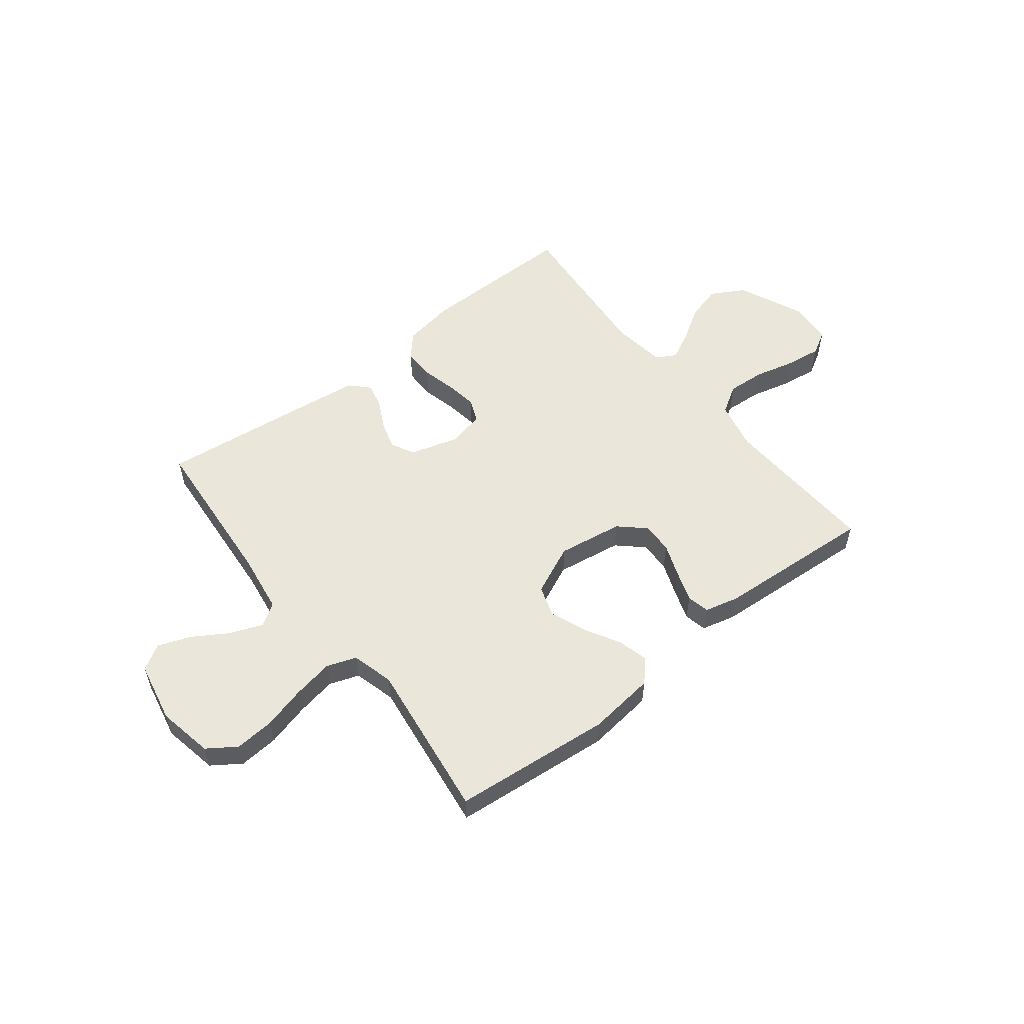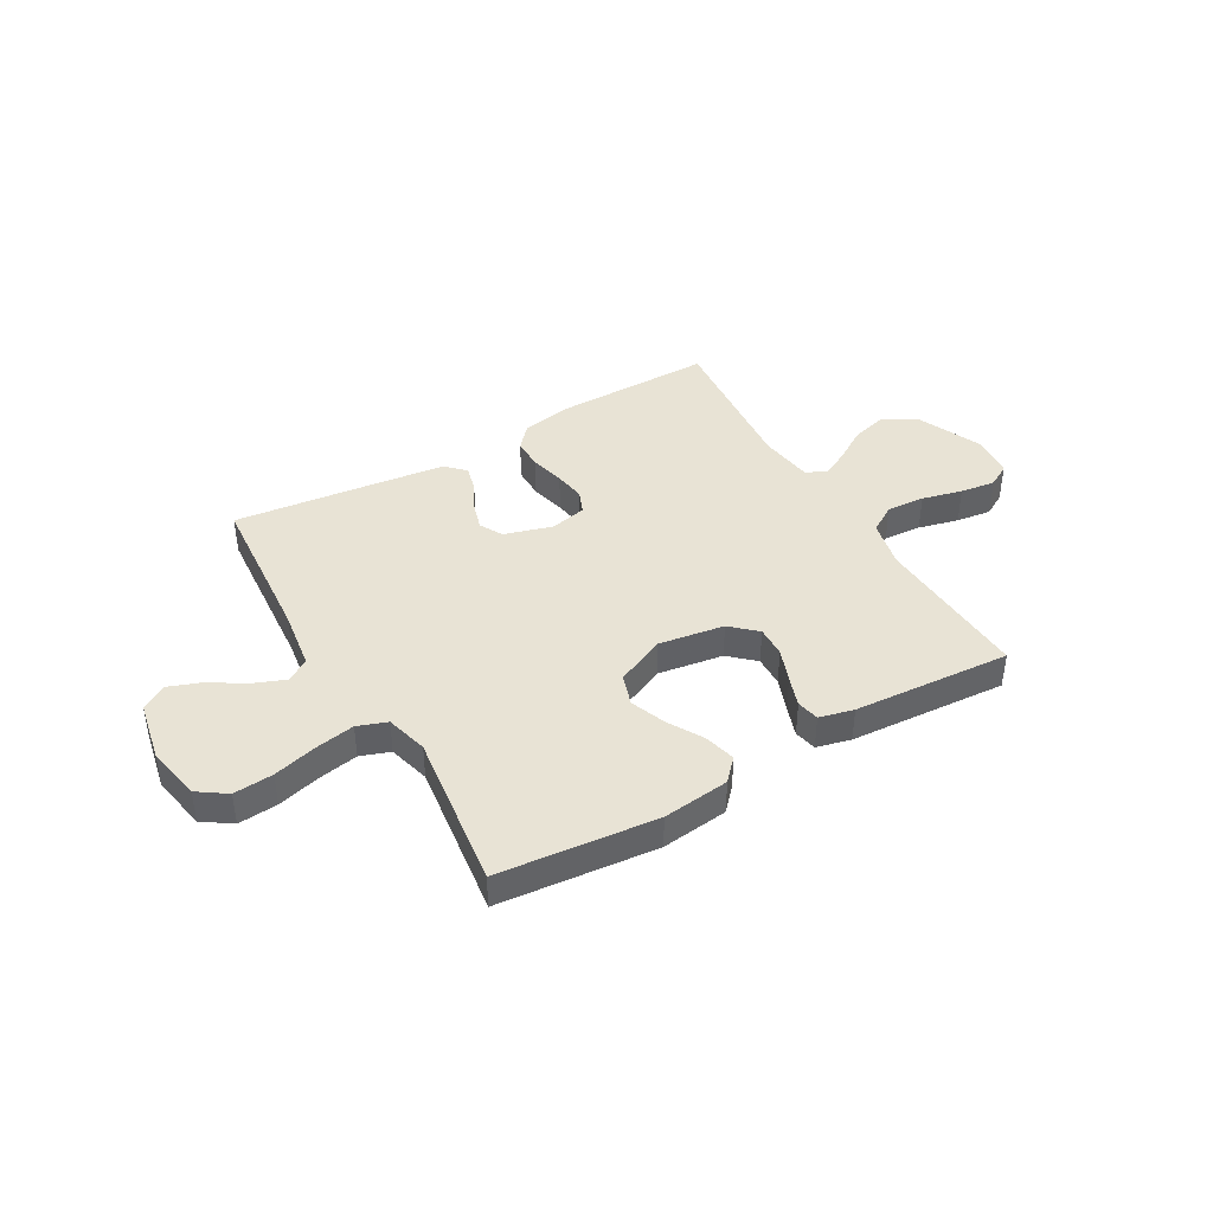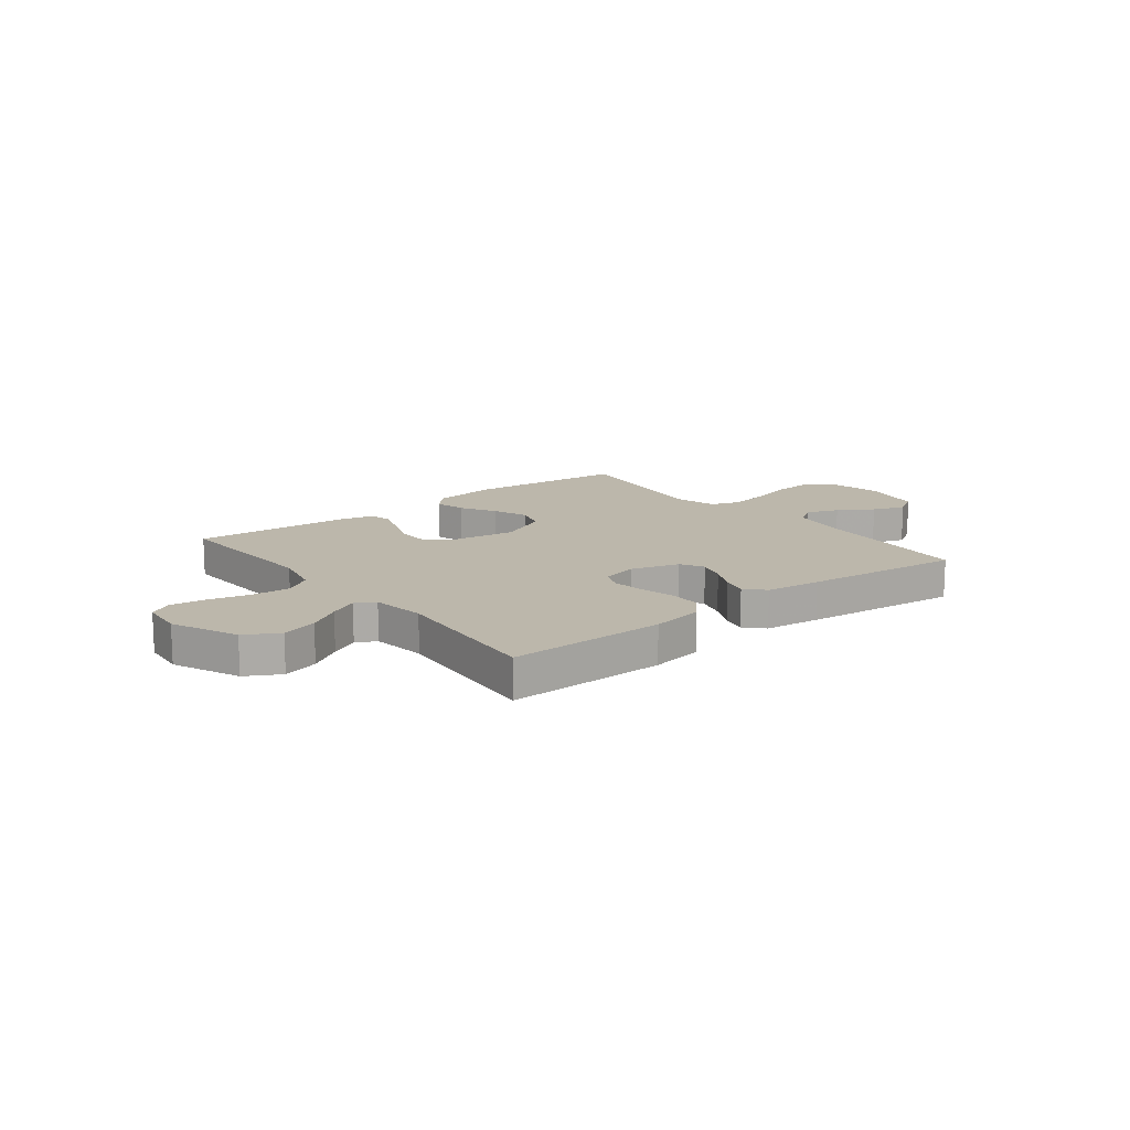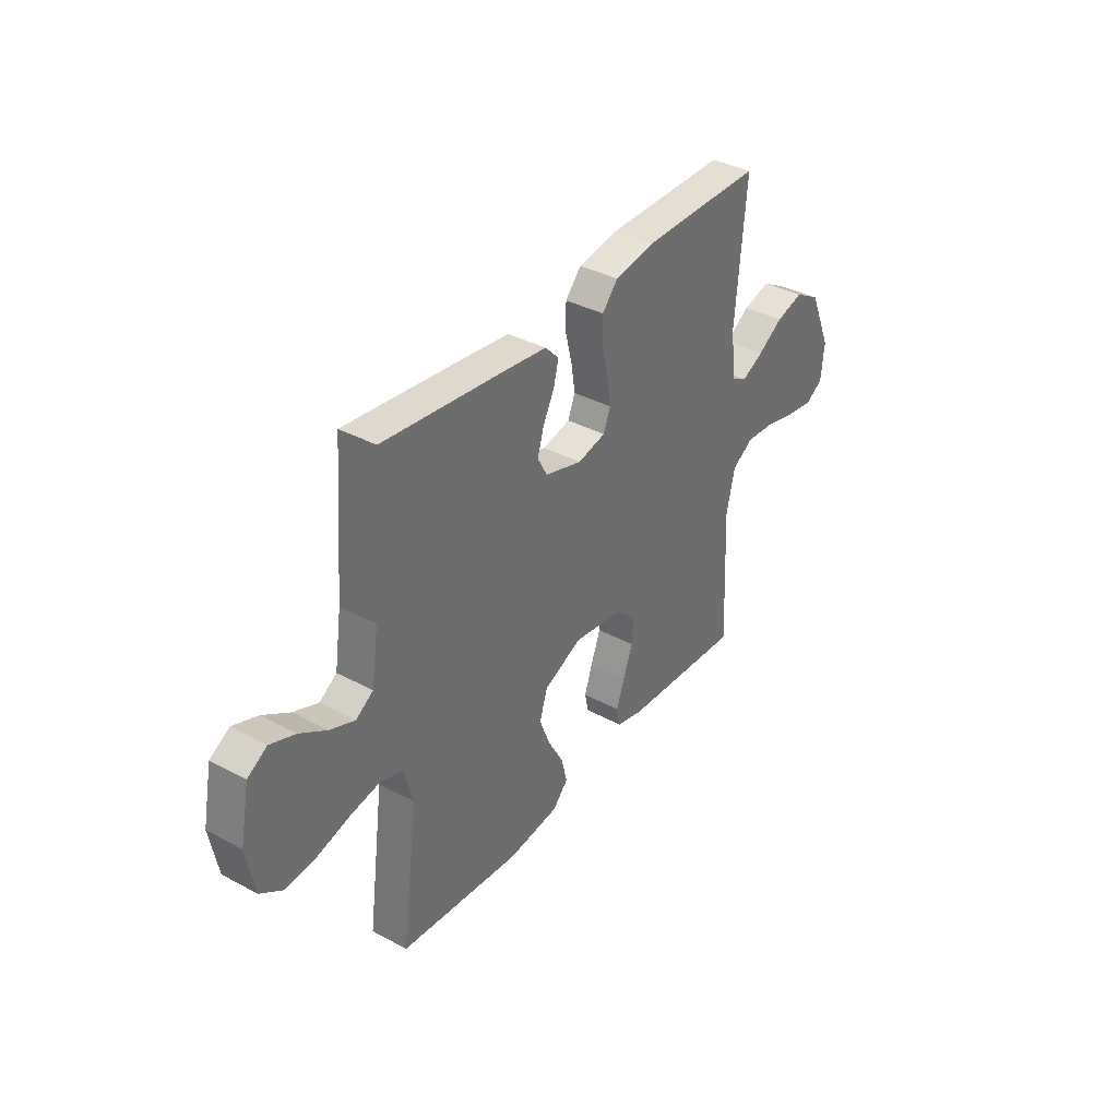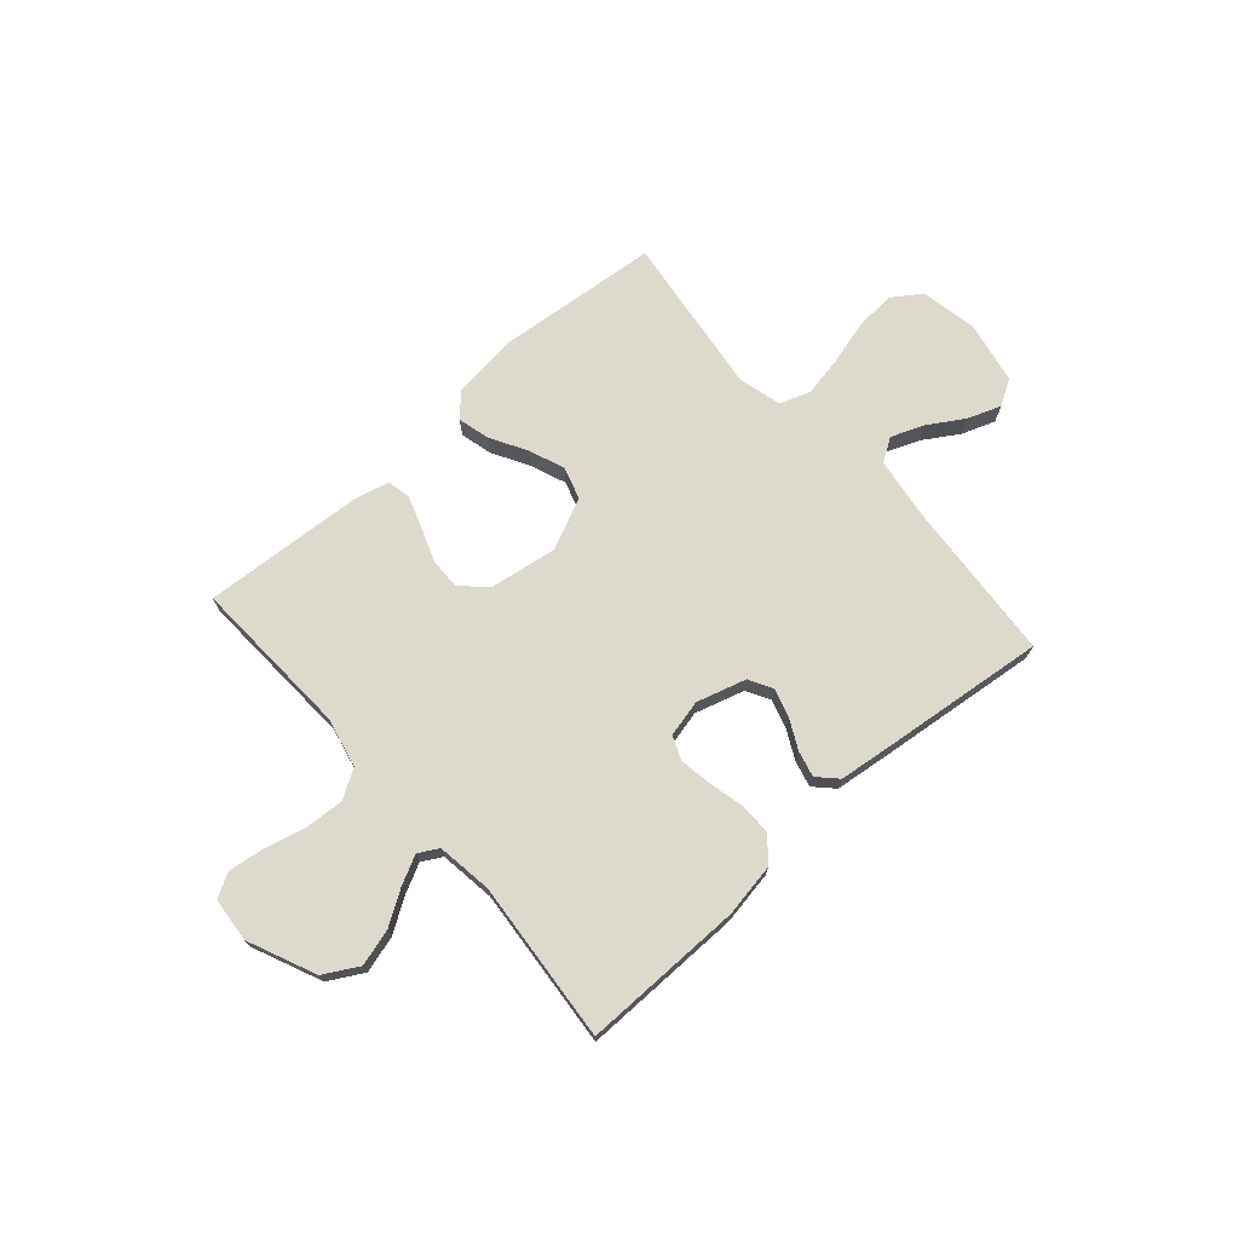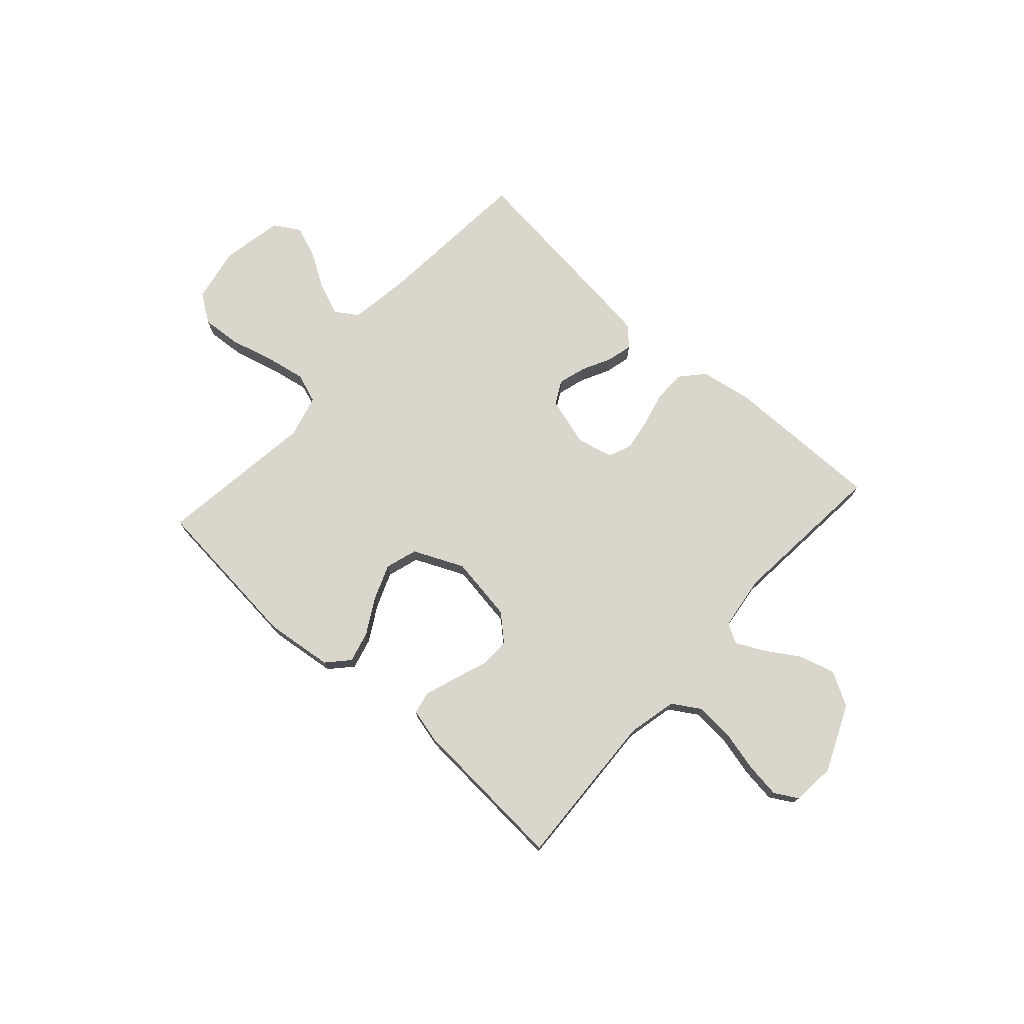
<metadata>
{"format":"obj","ext":"obj","renderer":"f3d","projection":"perspective","resolution":1024,"background":"white","views":[{"elev":54.8,"azim":141.8,"up":"+Y"},{"elev":41.3,"azim":150.0,"up":"+Y"},{"elev":14.3,"azim":-38.2,"up":"+Y"},{"elev":36.8,"azim":124.8,"up":"+Z"},{"elev":72.0,"azim":-41.5,"up":"+Y"},{"elev":74.1,"azim":-138.1,"up":"+Y"}]}
</metadata>
<code>
v -0.5 0.07 0.5
v -0.2 0.07 0.498
v -0.101 0.07 0.481
v -0.062 0.07 0.437
v -0.062 0.07 0.377
v -0.078 0.07 0.311
v -0.087 0.07 0.251
v -0.069 0.07 0.207
v 0 0.07 0.191
v 0.092 0.07 0.218
v 0.116 0.07 0.262
v 0.1 0.07 0.315
v 0.072 0.07 0.37
v 0.06 0.07 0.418
v 0.094 0.07 0.453
v 0.2 0.07 0.466
v 0.5 0.07 0.5
v 0.524 0.07 0.2
v 0.541 0.07 0.085
v 0.584 0.07 0.057
v 0.645 0.07 0.081
v 0.711 0.07 0.122
v 0.773 0.07 0.145
v 0.821 0.07 0.116
v 0.844 0.07 0
v 0.824 0.07 -0.105
v 0.77 0.07 -0.142
v 0.695 0.07 -0.136
v 0.613 0.07 -0.114
v 0.537 0.07 -0.1
v 0.481 0.07 -0.12
v 0.46 0.07 -0.2
v 0.5 0.07 -0.5
v 0.2 0.07 -0.529
v 0.073 0.07 -0.514
v 0.035 0.07 -0.473
v 0.05 0.07 -0.414
v 0.088 0.07 -0.347
v 0.114 0.07 -0.28
v 0.095 0.07 -0.22
v 0 0.07 -0.177
v -0.124 0.07 -0.196
v -0.172 0.07 -0.24
v -0.17 0.07 -0.299
v -0.146 0.07 -0.363
v -0.126 0.07 -0.421
v -0.135 0.07 -0.464
v -0.2 0.07 -0.48
v -0.5 0.07 -0.5
v -0.486 0.07 -0.2
v -0.507 0.07 -0.107
v -0.56 0.07 -0.074
v -0.632 0.07 -0.079
v -0.709 0.07 -0.098
v -0.776 0.07 -0.107
v -0.82 0.07 -0.082
v -0.828 0.07 0
v -0.773 0.07 0.126
v -0.709 0.07 0.162
v -0.641 0.07 0.143
v -0.578 0.07 0.103
v -0.524 0.07 0.076
v -0.487 0.07 0.097
v -0.473 0.07 0.2
v -0.5 0 0.5
v -0.2 0 0.498
v -0.101 0 0.481
v -0.062 0 0.437
v -0.062 0 0.377
v -0.078 0 0.311
v -0.087 0 0.251
v -0.069 0 0.207
v 0 0 0.191
v 0.092 0 0.218
v 0.116 0 0.262
v 0.1 0 0.315
v 0.072 0 0.37
v 0.06 0 0.418
v 0.094 0 0.453
v 0.2 0 0.466
v 0.5 0 0.5
v 0.524 0 0.2
v 0.541 0 0.085
v 0.584 0 0.057
v 0.645 0 0.081
v 0.711 0 0.122
v 0.773 0 0.145
v 0.821 0 0.116
v 0.844 0 0
v 0.824 0 -0.105
v 0.77 0 -0.142
v 0.695 0 -0.136
v 0.613 0 -0.114
v 0.537 0 -0.1
v 0.481 0 -0.12
v 0.46 0 -0.2
v 0.5 0 -0.5
v 0.2 0 -0.529
v 0.073 0 -0.514
v 0.035 0 -0.473
v 0.05 0 -0.414
v 0.088 0 -0.347
v 0.114 0 -0.28
v 0.095 0 -0.22
v 0 0 -0.177
v -0.124 0 -0.196
v -0.172 0 -0.24
v -0.17 0 -0.299
v -0.146 0 -0.363
v -0.126 0 -0.421
v -0.135 0 -0.464
v -0.2 0 -0.48
v -0.5 0 -0.5
v -0.486 0 -0.2
v -0.507 0 -0.107
v -0.56 0 -0.074
v -0.632 0 -0.079
v -0.709 0 -0.098
v -0.776 0 -0.107
v -0.82 0 -0.082
v -0.828 0 0
v -0.773 0 0.126
v -0.709 0 0.162
v -0.641 0 0.143
v -0.578 0 0.103
v -0.524 0 0.076
v -0.487 0 0.097
v -0.473 0 0.2
f 59 60 61
f 58 59 61
f 57 58 61
f 56 57 61
f 55 56 61
f 54 55 61
f 53 54 61
f 52 53 61 62
f 51 52 62 63
f 48 49 50
f 47 48 50
f 46 47 50
f 45 46 50
f 44 45 50
f 51 63 64
f 50 51 64
f 44 50 64
f 43 44 64
f 36 37 38
f 35 36 38
f 34 35 38
f 33 34 38
f 32 33 38
f 31 32 38 39
f 27 28 29
f 26 27 29
f 25 26 29
f 24 25 29
f 23 24 29
f 22 23 29
f 21 22 29
f 20 21 29 30
f 19 20 30 31
f 16 17 18
f 15 16 18
f 14 15 18
f 13 14 18
f 12 13 18
f 18 19 31
f 12 18 31
f 11 12 31
f 4 5 6
f 3 4 6
f 2 3 6
f 1 2 6
f 64 1 6
f 64 6 7
f 64 7 8
f 43 64 8
f 42 43 8
f 41 42 8 9
f 40 41 9 10
f 31 39 40
f 11 31 40
f 10 11 40
f 125 124 123
f 125 123 122
f 125 122 121
f 125 121 120
f 125 120 119
f 125 119 118
f 125 118 117
f 126 125 117 116
f 127 126 116 115
f 114 113 112
f 114 112 111
f 114 111 110
f 114 110 109
f 114 109 108
f 128 127 115
f 128 115 114
f 128 114 108
f 128 108 107
f 102 101 100
f 102 100 99
f 102 99 98
f 102 98 97
f 102 97 96
f 103 102 96 95
f 93 92 91
f 93 91 90
f 93 90 89
f 93 89 88
f 93 88 87
f 93 87 86
f 93 86 85
f 94 93 85 84
f 95 94 84 83
f 82 81 80
f 82 80 79
f 82 79 78
f 82 78 77
f 82 77 76
f 95 83 82
f 95 82 76
f 95 76 75
f 70 69 68
f 70 68 67
f 70 67 66
f 70 66 65
f 70 65 128
f 71 70 128
f 72 71 128
f 72 128 107
f 72 107 106
f 73 72 106 105
f 74 73 105 104
f 104 103 95
f 104 95 75
f 104 75 74
f 1 65 66 2
f 2 66 67 3
f 3 67 68 4
f 4 68 69 5
f 5 69 70 6
f 6 70 71 7
f 7 71 72 8
f 8 72 73 9
f 9 73 74 10
f 10 74 75 11
f 11 75 76 12
f 12 76 77 13
f 13 77 78 14
f 14 78 79 15
f 15 79 80 16
f 16 80 81 17
f 17 81 82 18
f 18 82 83 19
f 19 83 84 20
f 20 84 85 21
f 21 85 86 22
f 22 86 87 23
f 23 87 88 24
f 24 88 89 25
f 25 89 90 26
f 26 90 91 27
f 27 91 92 28
f 28 92 93 29
f 29 93 94 30
f 30 94 95 31
f 31 95 96 32
f 32 96 97 33
f 33 97 98 34
f 34 98 99 35
f 35 99 100 36
f 36 100 101 37
f 37 101 102 38
f 38 102 103 39
f 39 103 104 40
f 40 104 105 41
f 41 105 106 42
f 42 106 107 43
f 43 107 108 44
f 44 108 109 45
f 45 109 110 46
f 46 110 111 47
f 47 111 112 48
f 48 112 113 49
f 49 113 114 50
f 50 114 115 51
f 51 115 116 52
f 52 116 117 53
f 53 117 118 54
f 54 118 119 55
f 55 119 120 56
f 56 120 121 57
f 57 121 122 58
f 58 122 123 59
f 59 123 124 60
f 60 124 125 61
f 61 125 126 62
f 62 126 127 63
f 63 127 128 64
f 64 128 65 1

</code>
